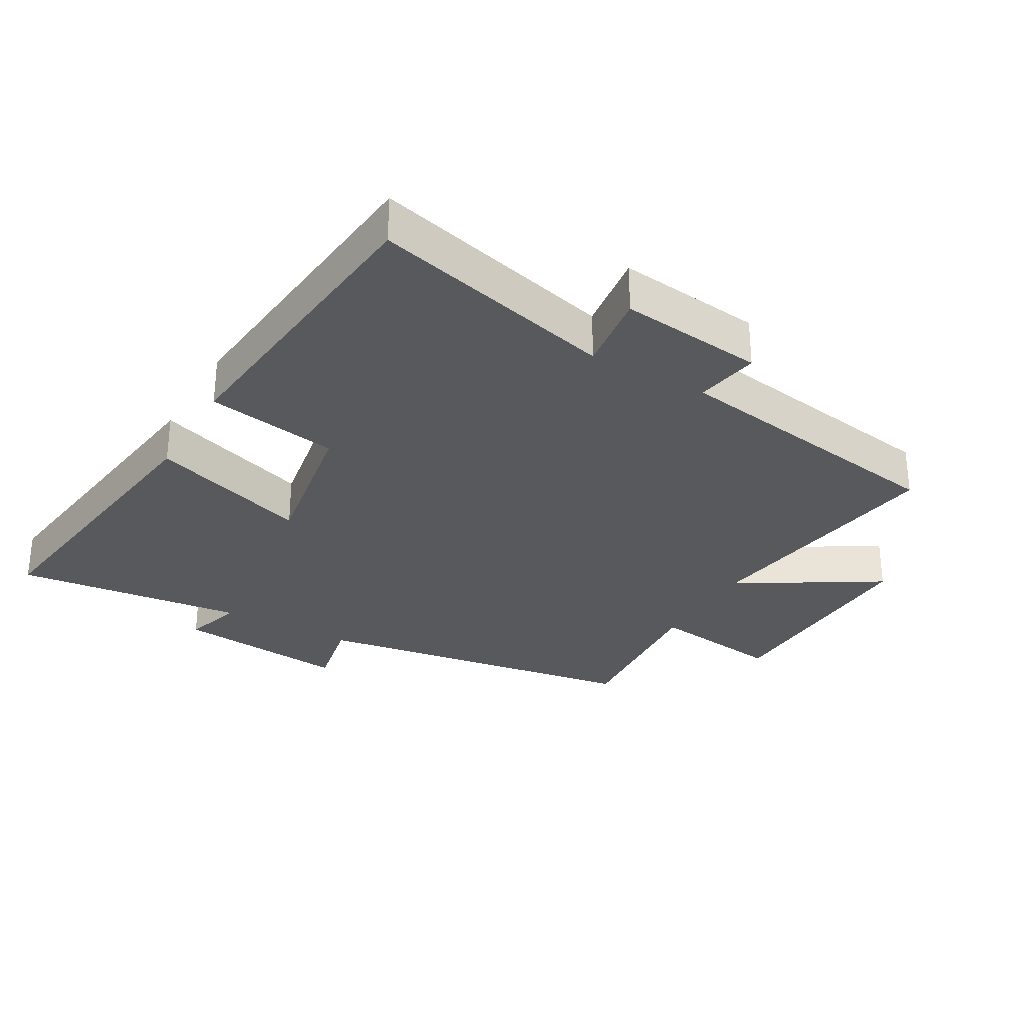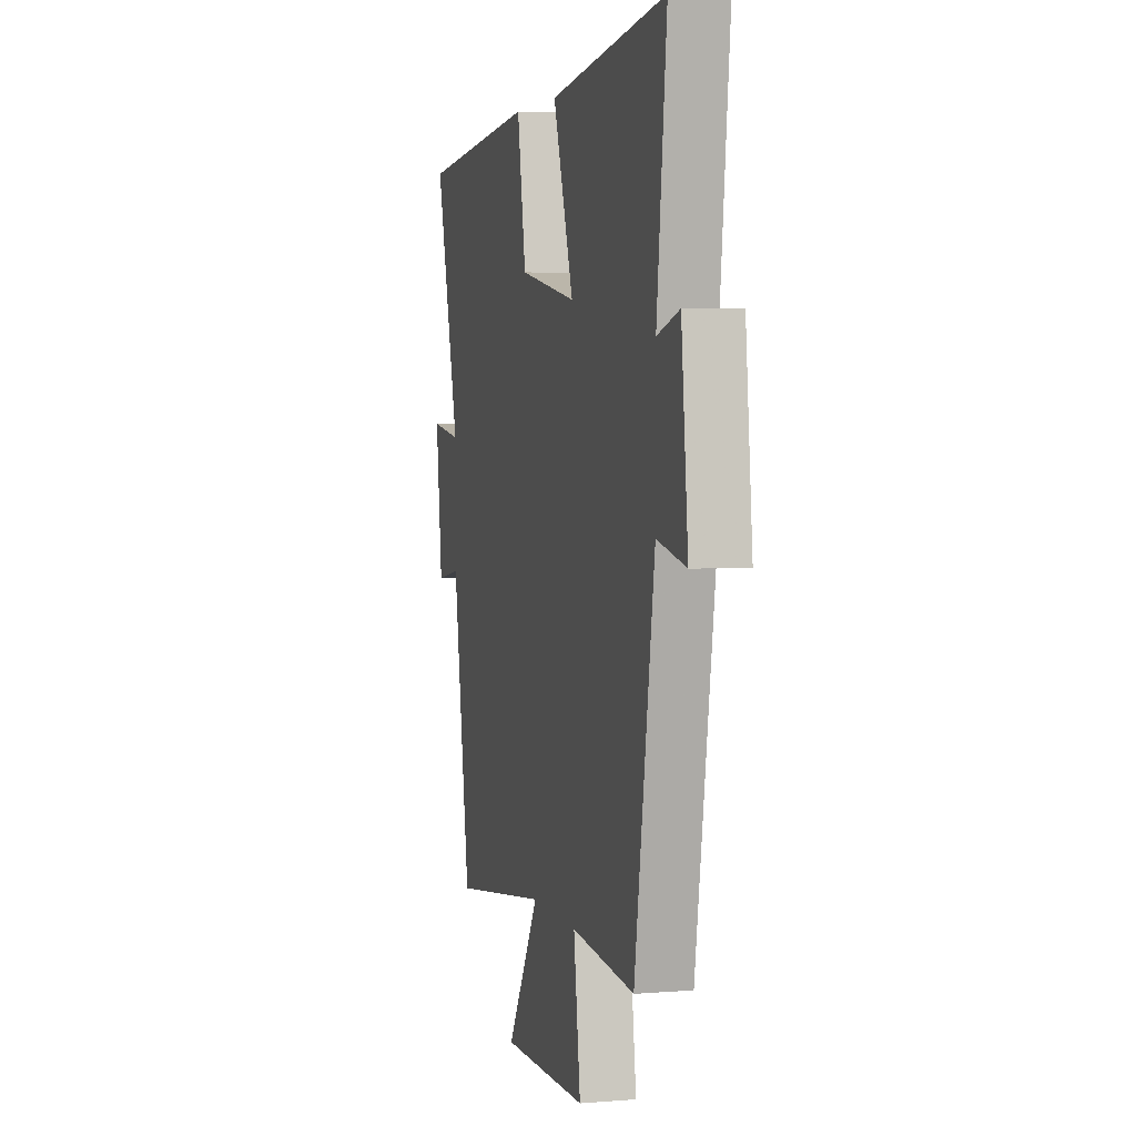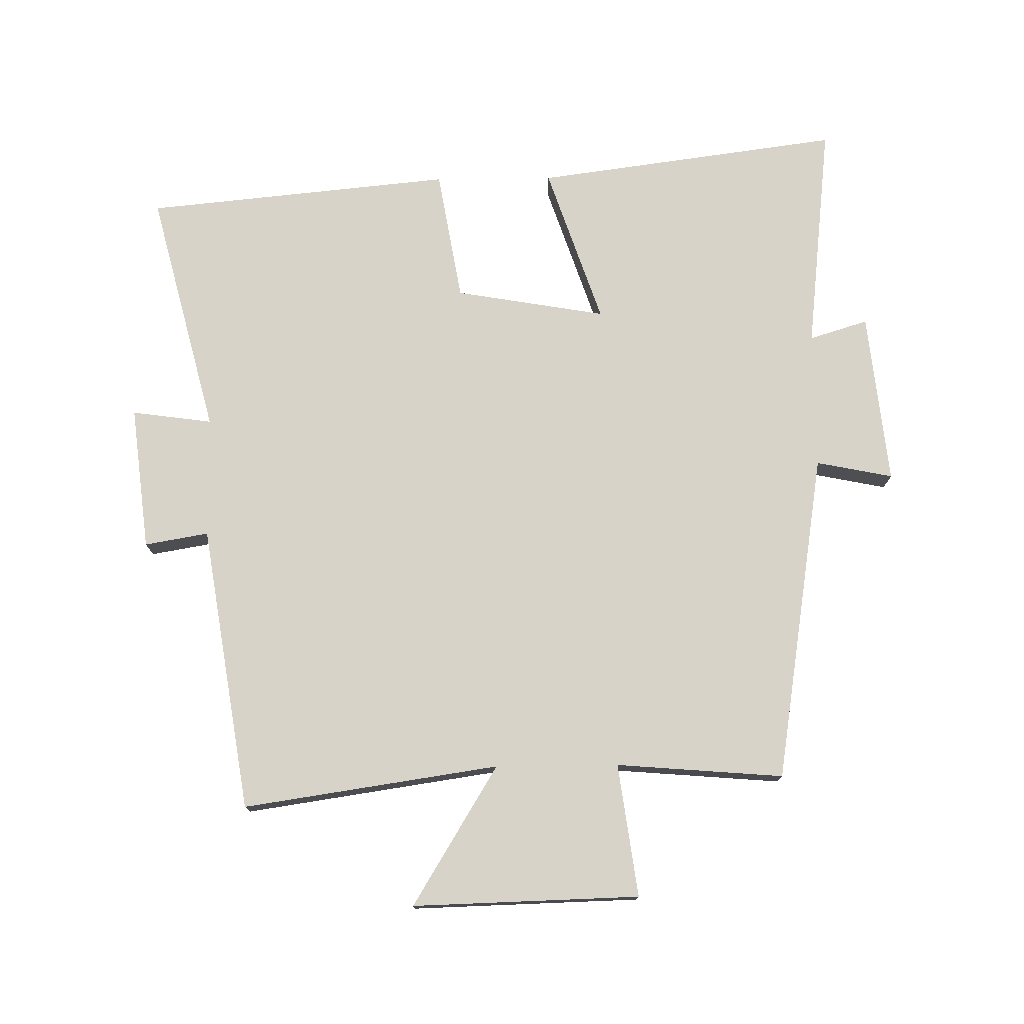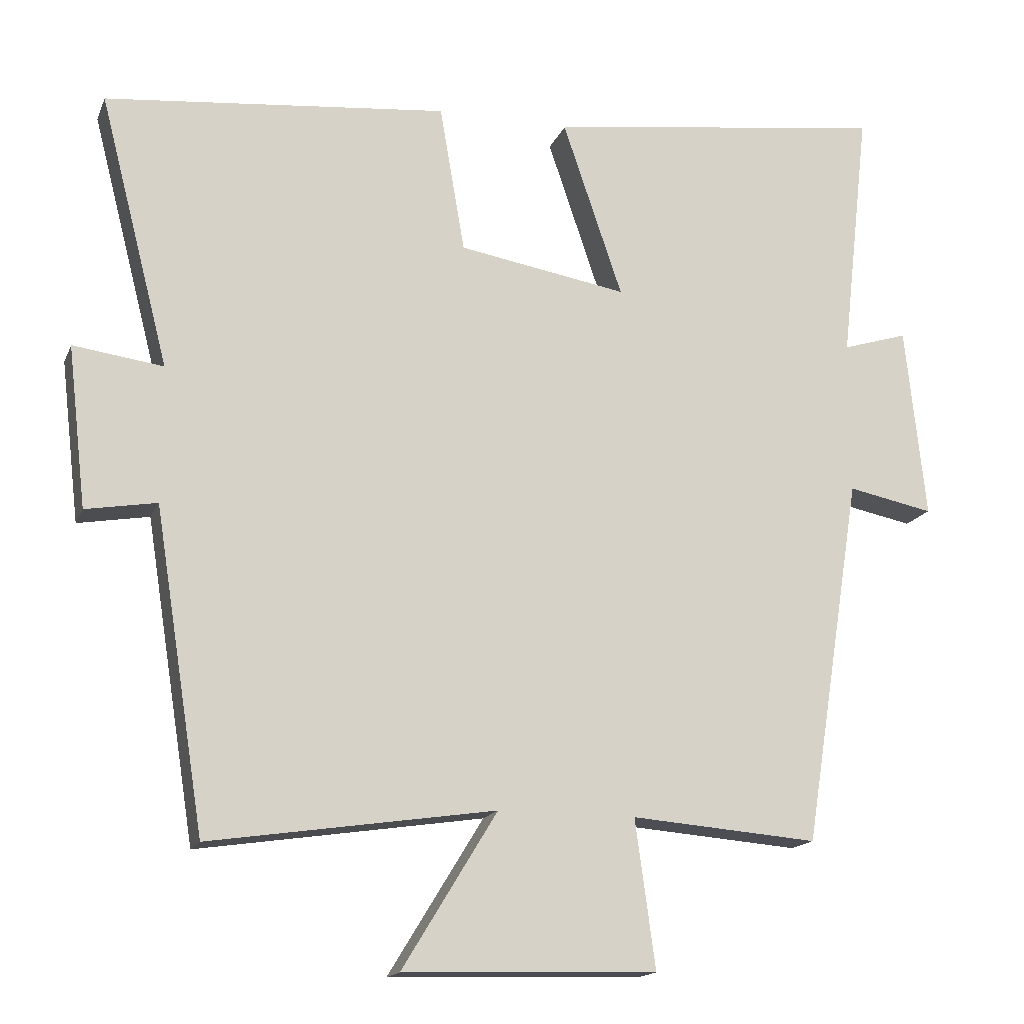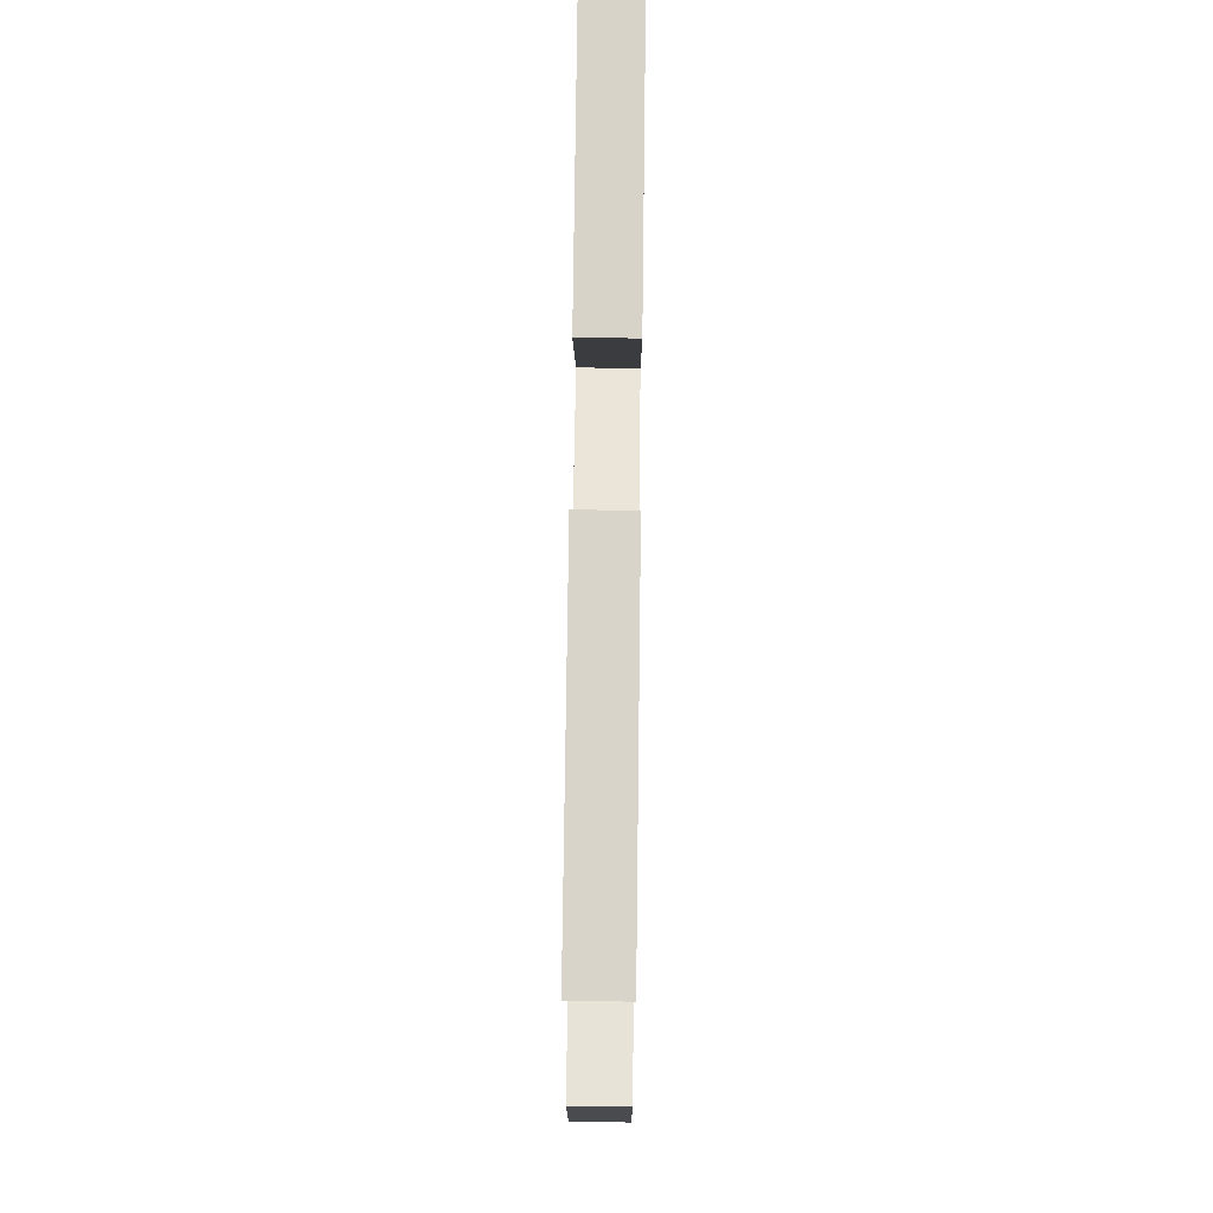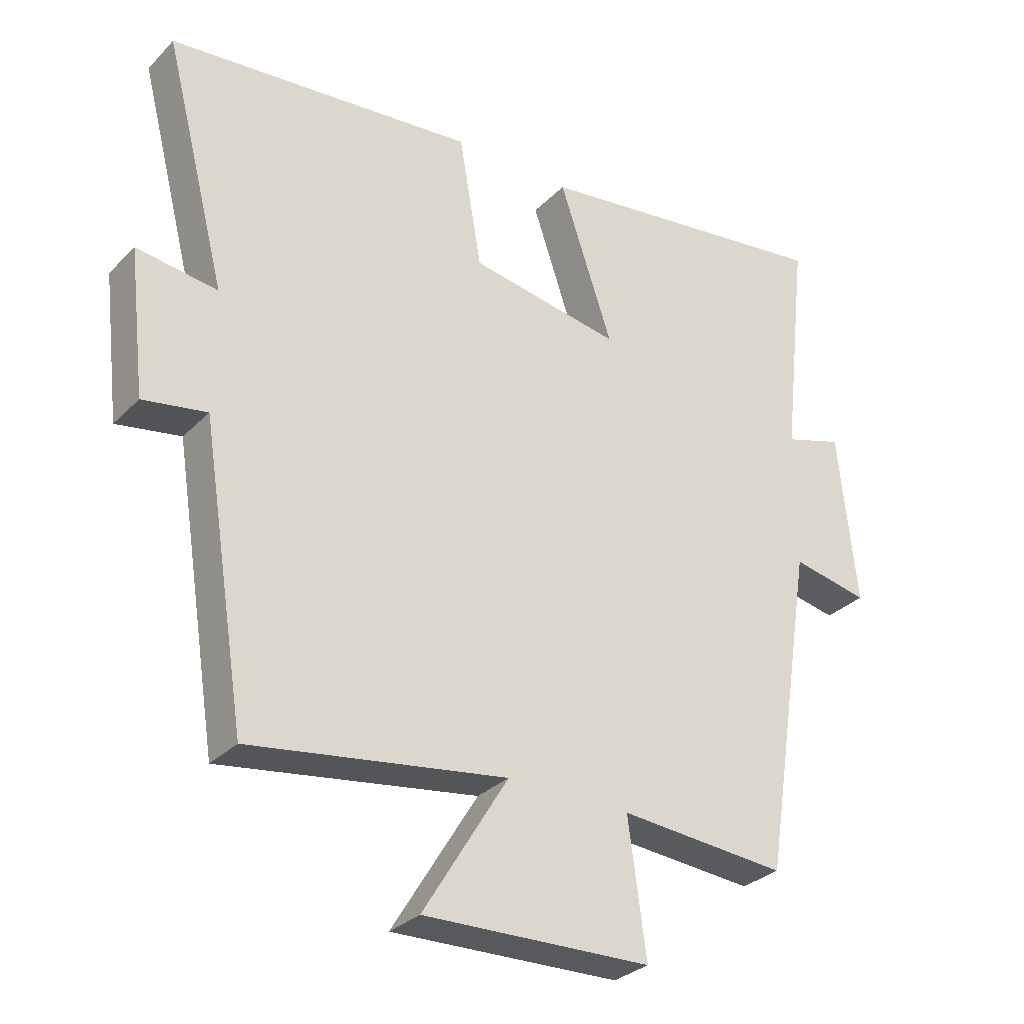
<metadata>
{"format":"obj","ext":"obj","renderer":"f3d","projection":"perspective","resolution":1024,"background":"white","views":[{"elev":-30.0,"azim":60.2,"up":"+Y"},{"elev":4.2,"azim":-104.7,"up":"+Z"},{"elev":75.9,"azim":179.3,"up":"+Y"},{"elev":-16.0,"azim":162.9,"up":"+Z"},{"elev":69.3,"azim":90.7,"up":"+Z"},{"elev":-30.4,"azim":144.6,"up":"+Z"}]}
</metadata>
<code>
v -0.419 0.07 -0.521
v -0.5 0.07 -0.008
v -0.619 0.07 -0.032
v -0.591 0.07 0.236
v -0.5 0.07 0.208
v -0.54 0.07 0.564
v -0.066 0.07 0.5
v -0.149 0.07 0.255
v 0.085 0.07 0.295
v 0.12 0.07 0.5
v 0.597 0.07 0.453
v 0.5 0.07 0.075
v 0.625 0.07 0.092
v 0.599 0.07 -0.132
v 0.5 0.07 -0.115
v 0.43 0.07 -0.559
v 0.033 0.07 -0.5
v 0.165 0.07 -0.716
v -0.187 0.07 -0.706
v -0.159 0.07 -0.5
v -0.419 0 -0.521
v -0.5 0 -0.008
v -0.619 0 -0.032
v -0.591 0 0.236
v -0.5 0 0.208
v -0.54 0 0.564
v -0.066 0 0.5
v -0.149 0 0.255
v 0.085 0 0.295
v 0.12 0 0.5
v 0.597 0 0.453
v 0.5 0 0.075
v 0.625 0 0.092
v 0.599 0 -0.132
v 0.5 0 -0.115
v 0.43 0 -0.559
v 0.033 0 -0.5
v 0.165 0 -0.716
v -0.187 0 -0.706
v -0.159 0 -0.5
f 17 18 19 20
f 15 16 17
f 15 17 20
f 12 13 14 15
f 20 1 2
f 15 20 2
f 12 15 2
f 9 10 11 12
f 8 9 12 2
f 5 6 7 8
f 2 3 4 5
f 2 5 8
f 40 39 38 37
f 37 36 35
f 40 37 35
f 35 34 33 32
f 22 21 40
f 22 40 35
f 22 35 32
f 32 31 30 29
f 22 32 29 28
f 28 27 26 25
f 25 24 23 22
f 28 25 22
f 1 21 22 2
f 2 22 23 3
f 3 23 24 4
f 4 24 25 5
f 5 25 26 6
f 6 26 27 7
f 7 27 28 8
f 8 28 29 9
f 9 29 30 10
f 10 30 31 11
f 11 31 32 12
f 12 32 33 13
f 13 33 34 14
f 14 34 35 15
f 15 35 36 16
f 16 36 37 17
f 17 37 38 18
f 18 38 39 19
f 19 39 40 20
f 20 40 21 1

</code>
